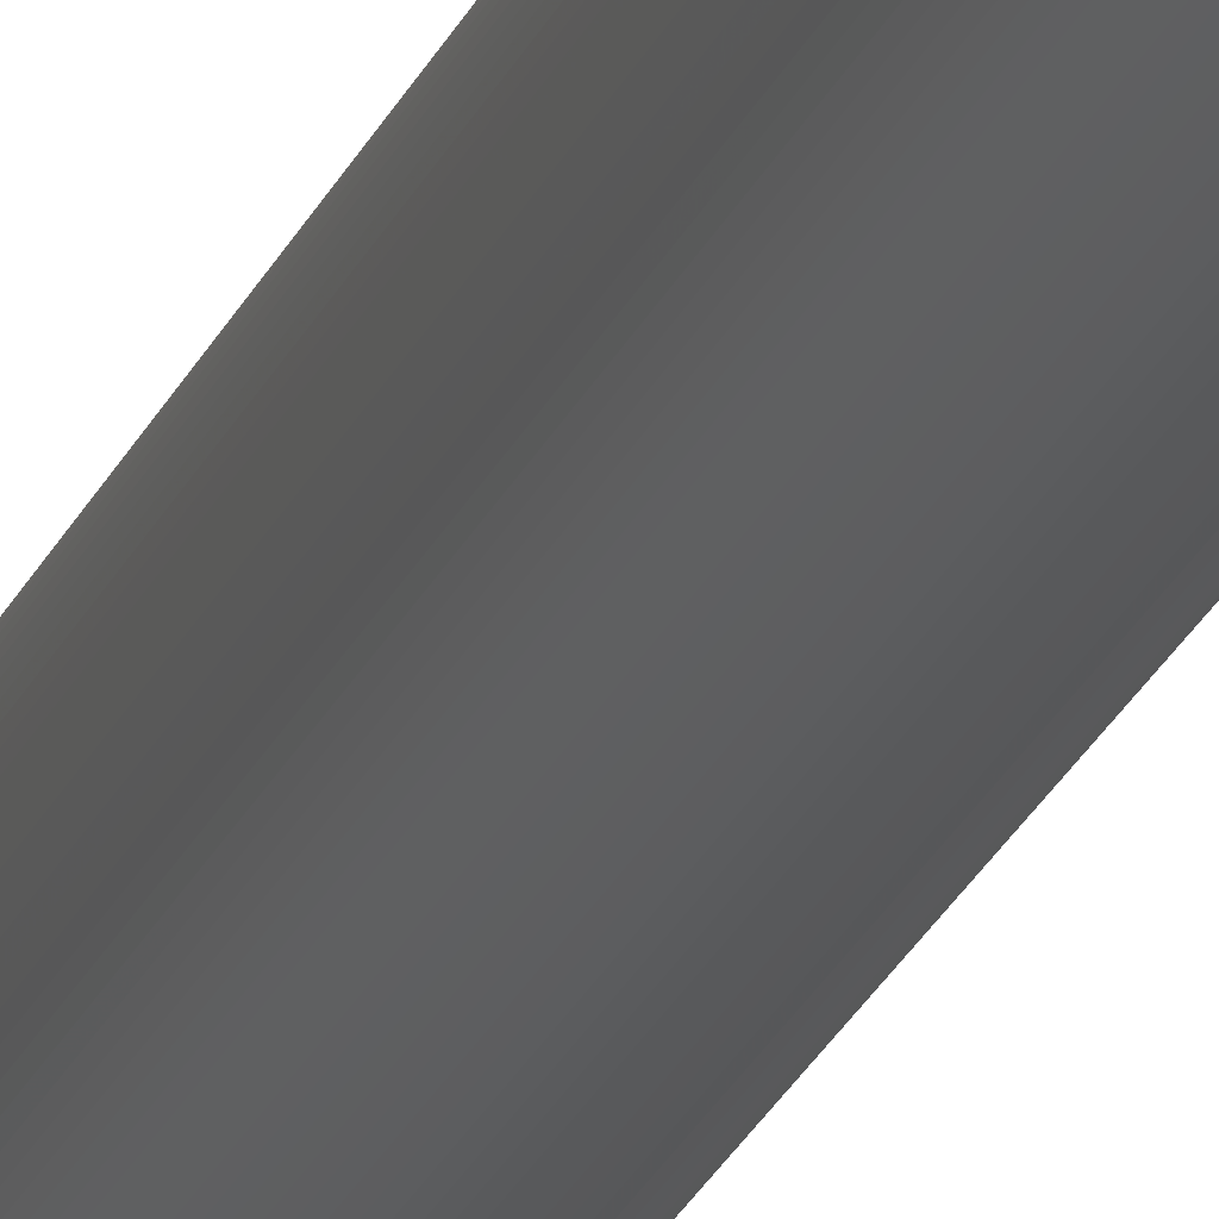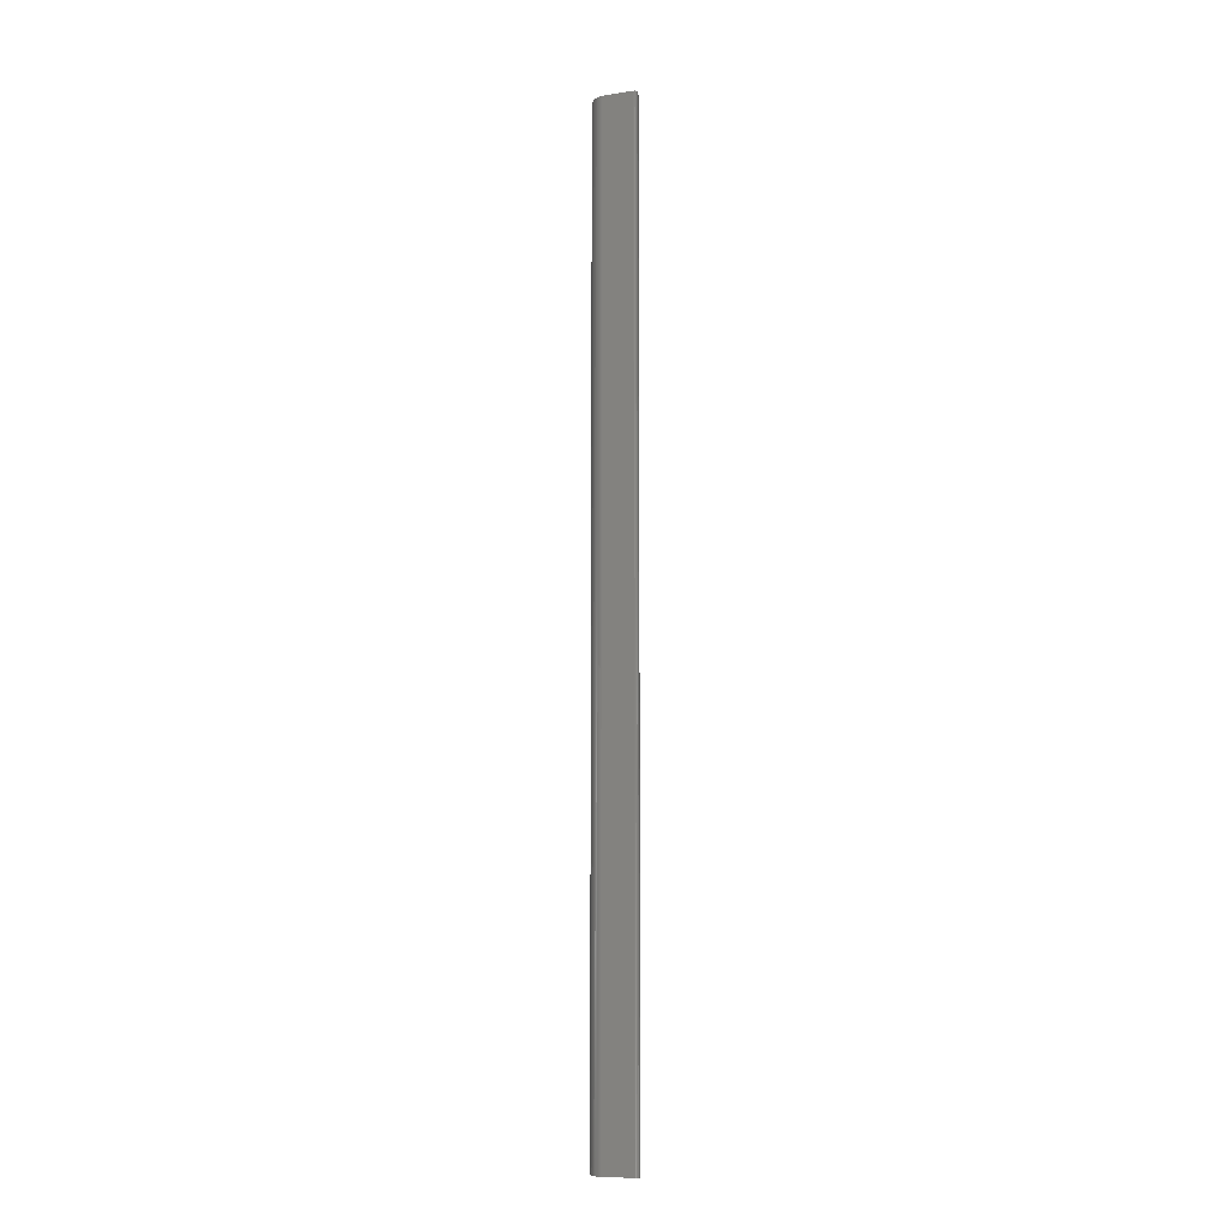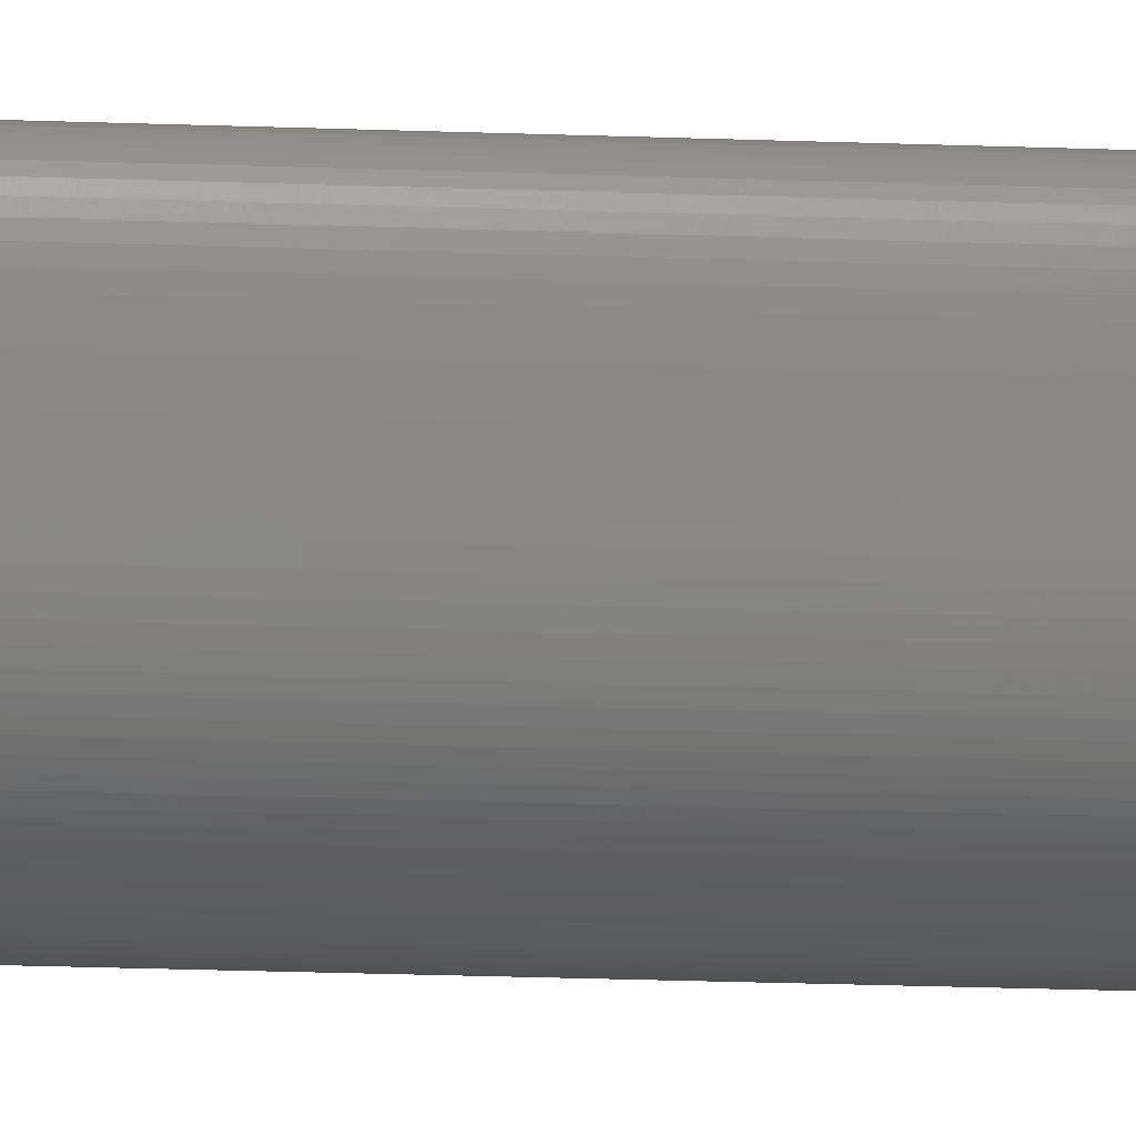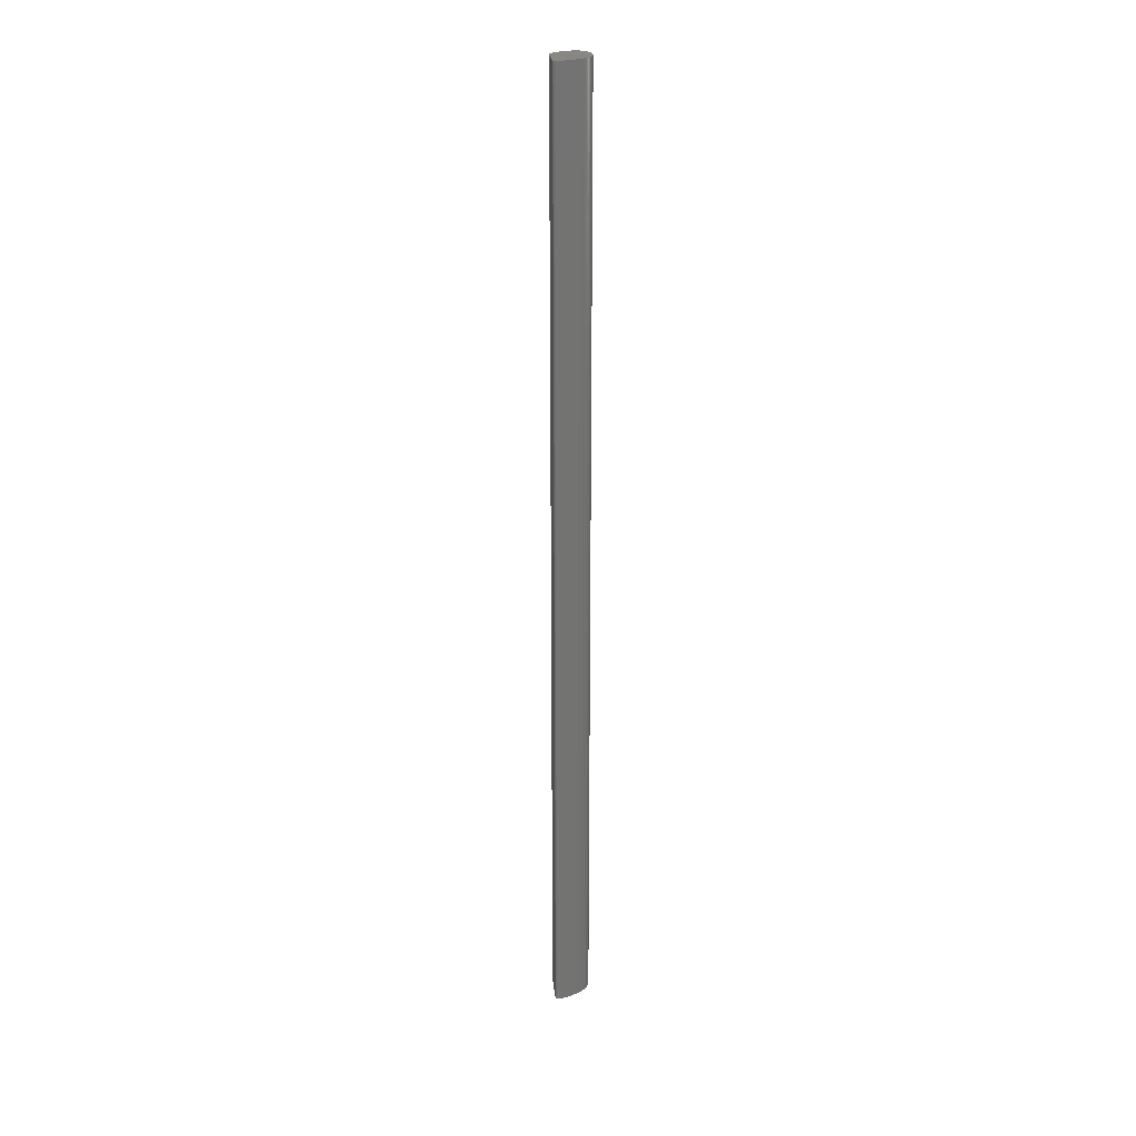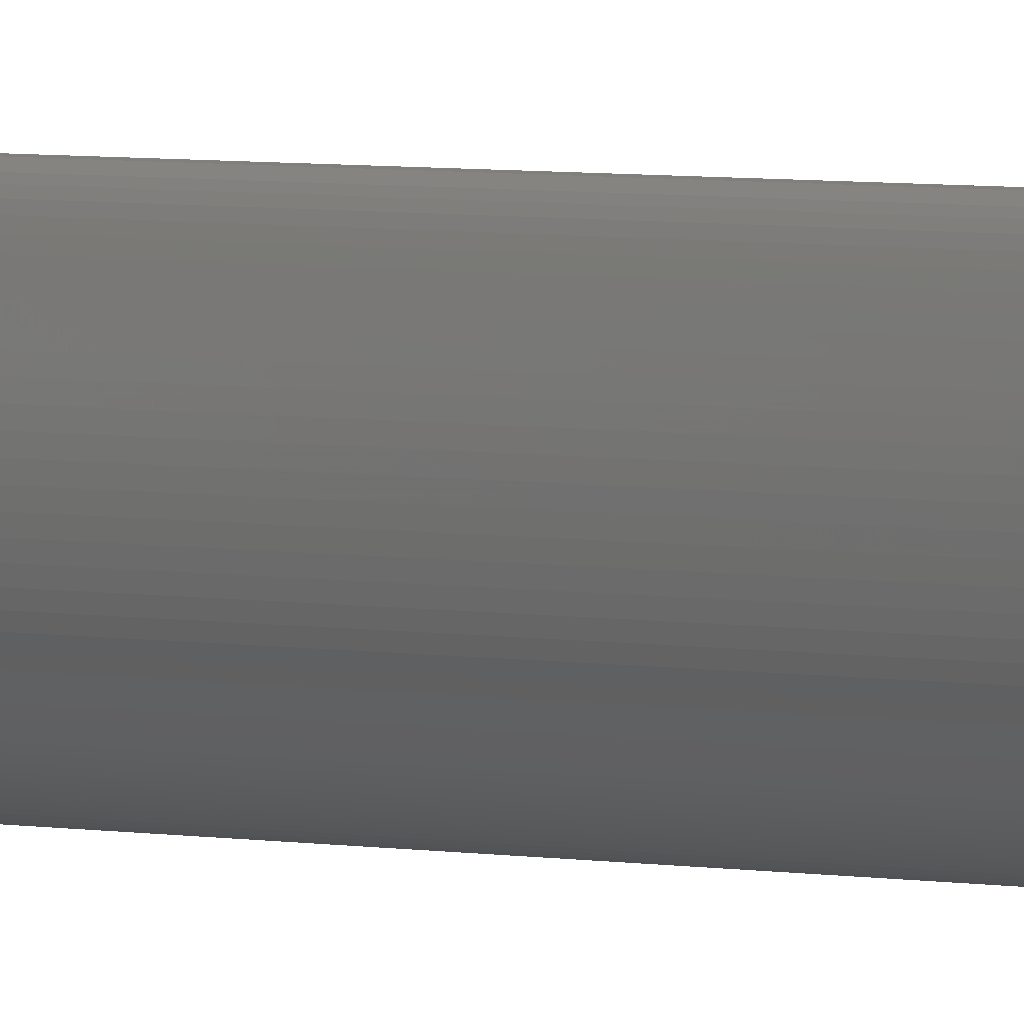
<metadata>
{"format":"stl","ext":"stl","renderer":"f3d","projection":"perspective","resolution":1024,"background":"white","views":[{"elev":-19.6,"azim":-15.5,"up":"+Y"},{"elev":-9.7,"azim":175.6,"up":"+Z"},{"elev":-10.2,"azim":-97.9,"up":"+Y"},{"elev":24.1,"azim":-121.4,"up":"+Z"},{"elev":2.5,"azim":-42.8,"up":"+Y"}]}
</metadata>
<code>
# stl→obj: 154 verts, 304 faces
v 0.02917 0.07355 1
v 0.05795 0.05978 0
v 0.02917 0.07355 0
v 0.05795 0.05978 1
v 0.05906 0.05902 1
v 0.05906 0.05902 0
v 0.0641 0.05106 1
v 0.06466 0.04933 0
v 0.0641 0.05106 0
v 0.06466 0.04933 1
v 0.02339 0.04974 1
v 0.02319 0.05174 0
v 0.02339 0.04974 0
v 0.02319 0.05174 1
v 0.02527 0.04039 0
v 0.02477 0.04212 1
v 0.02527 0.04039 1
v 0.02477 0.04212 0
v 0.02793 0.03452 1
v 0.02717 0.03583 0
v 0.02793 0.03452 0
v 0.02717 0.03583 1
v 0.02647 0.03724 1
v 0.02647 0.03724 0
v 0.06608 0.04 1
v 0.06599 0.0419 0
v 0.06608 0.04 0
v 0.06599 0.0419 1
v 0.06607 0.03812 0
v 0.06607 0.03812 1
v 0.06596 0.03628 1
v 0.06596 0.03628 0
v 0.04677 0.02309 1
v 0.04836 0.02278 0
v 0.04677 0.02309 0
v 0.04836 0.02278 1
v 0.0306 0.03114 1
v 0.0306 0.03114 0
v 0.02964 0.03218 0
v 0.02964 0.03218 1
v 0.06105 0.05694 1
v 0.06105 0.05694 0
v 0.06193 0.05566 0
v 0.06193 0.05566 1
v 0.06009 0.05806 0
v 0.06009 0.05806 1
v 0.06346 0.0527 0
v 0.06346 0.0527 1
v 0.06273 0.05424 1
v 0.06273 0.05424 0
v 0.02298 0.05575 0
v 0.02297 0.05772 1
v 0.02298 0.05575 1
v 0.02297 0.05772 0
v 0.02306 0.05375 1
v 0.02306 0.05375 0
v 0.0253 0.07175 0
v 0.0253 0.07175 1
v 0.02483 0.07071 1
v 0.02483 0.07071 0
v 0.02582 0.0726 1
v 0.02582 0.0726 0
v 0.0264 0.07325 1
v 0.0264 0.07325 0
v 0.02702 0.07369 0
v 0.02702 0.07369 1
v 0.02841 0.07386 1
v 0.02841 0.07386 0
v 0.02364 0.04776 0
v 0.02364 0.04776 1
v 0.02875 0.03331 1
v 0.02875 0.03331 0
v 0.02584 0.03876 1
v 0.02584 0.03876 0
v 0.05873 0.02351 1
v 0.05996 0.02413 0
v 0.05873 0.02351 0
v 0.05996 0.02413 1
v 0.06108 0.02491 1
v 0.06108 0.02491 0
v 0.05742 0.02304 0
v 0.05742 0.02304 1
v 0.06513 0.04753 1
v 0.06513 0.04753 0
v 0.06551 0.04568 0
v 0.06551 0.04568 1
v 0.06579 0.0438 1
v 0.06579 0.0438 0
v 0.06575 0.03449 1
v 0.06575 0.03449 0
v 0.06542 0.03277 0
v 0.06542 0.03277 1
v 0.06499 0.03114 0
v 0.06499 0.03114 1
v 0.03632 0.02694 1
v 0.03766 0.02626 0
v 0.03632 0.02694 0
v 0.03766 0.02626 1
v 0.03505 0.02766 0
v 0.03505 0.02766 1
v 0.03384 0.02844 1
v 0.03269 0.02927 0
v 0.03384 0.02844 0
v 0.03269 0.02927 1
v 0.03907 0.02561 1
v 0.03907 0.02561 0
v 0.03161 0.03017 1
v 0.03161 0.03017 0
v 0.02441 0.06951 0
v 0.02441 0.06951 1
v 0.02404 0.06815 1
v 0.02404 0.06815 0
v 0.02372 0.06666 1
v 0.02372 0.06666 0
v 0.02346 0.06505 0
v 0.02346 0.06505 1
v 0.02326 0.06334 1
v 0.02326 0.06334 0
v 0.0231 0.06153 0
v 0.0231 0.06153 1
v 0.02769 0.0739 1
v 0.02769 0.0739 0
v 0.02433 0.04393 1
v 0.02433 0.04393 0
v 0.0621 0.02584 1
v 0.0621 0.02584 0
v 0.063 0.02695 0
v 0.063 0.02695 1
v 0.05153 0.02243 0
v 0.05153 0.02243 1
v 0.05308 0.02241 1
v 0.05308 0.02241 0
v 0.04996 0.02256 1
v 0.04996 0.02256 0
v 0.05458 0.0225 0
v 0.05458 0.0225 1
v 0.05603 0.0227 1
v 0.05603 0.0227 0
v 0.06444 0.02961 1
v 0.06444 0.02961 0
v 0.06378 0.02821 0
v 0.06378 0.02821 1
v 0.04053 0.025 0
v 0.02396 0.04582 0
v 0.02301 0.05966 0
v 0.04204 0.02444 0
v 0.04359 0.02392 0
v 0.04517 0.02347 0
v 0.04053 0.025 1
v 0.04204 0.02444 1
v 0.04359 0.02392 1
v 0.04517 0.02347 1
v 0.02301 0.05966 1
v 0.02396 0.04582 1
f 1 2 3
f 1 2 4
f 5 2 6
f 5 2 4
f 7 8 9
f 7 8 10
f 11 12 13
f 11 12 14
f 15 16 17
f 15 16 18
f 19 20 21
f 19 20 22
f 23 20 24
f 23 20 22
f 25 26 27
f 25 26 28
f 29 25 30
f 29 25 27
f 29 30 31
f 29 32 31
f 33 34 35
f 33 34 36
f 37 38 39
f 37 39 40
f 41 42 43
f 41 43 44
f 45 5 46
f 45 5 6
f 45 41 46
f 45 41 42
f 47 7 48
f 47 7 9
f 49 50 43
f 49 43 44
f 49 47 50
f 49 47 48
f 51 52 53
f 51 52 54
f 55 12 56
f 55 12 14
f 55 51 56
f 55 51 53
f 57 58 59
f 57 59 60
f 57 58 61
f 57 62 61
f 63 64 62
f 63 62 61
f 63 64 65
f 63 66 65
f 67 1 3
f 67 68 3
f 69 11 70
f 69 11 13
f 71 72 39
f 71 39 40
f 71 72 21
f 71 19 21
f 73 15 74
f 73 15 17
f 73 74 24
f 73 23 24
f 75 76 77
f 75 76 78
f 79 76 80
f 79 76 78
f 81 75 82
f 81 75 77
f 83 8 10
f 83 84 8
f 83 84 85
f 83 86 85
f 87 26 28
f 87 88 26
f 87 88 85
f 87 86 85
f 89 90 32
f 89 32 31
f 89 90 91
f 89 92 91
f 93 92 94
f 93 92 91
f 95 96 97
f 95 96 98
f 95 99 97
f 95 99 100
f 101 102 103
f 101 102 104
f 101 99 103
f 101 99 100
f 105 96 106
f 105 96 98
f 107 102 108
f 107 102 104
f 107 38 108
f 107 37 38
f 109 110 59
f 109 59 60
f 109 110 111
f 109 112 111
f 113 114 112
f 113 112 111
f 113 114 115
f 113 116 115
f 117 118 119
f 117 119 120
f 117 118 115
f 117 116 115
f 121 66 65
f 121 122 65
f 121 122 68
f 121 67 68
f 123 16 18
f 123 124 18
f 125 126 127
f 125 127 128
f 125 126 80
f 125 79 80
f 129 130 131
f 129 131 132
f 133 34 134
f 133 34 36
f 133 129 134
f 133 129 130
f 135 136 131
f 135 131 132
f 137 81 138
f 137 81 82
f 137 135 138
f 137 135 136
f 139 93 140
f 139 93 94
f 141 142 128
f 141 127 128
f 141 139 142
f 141 139 140
f 143 42 43
f 143 12 56
f 143 96 97
f 143 81 138
f 143 57 62
f 143 50 43
f 143 29 32
f 143 2 6
f 143 76 80
f 143 74 24
f 143 102 108
f 143 15 74
f 143 2 3
f 143 124 144
f 143 64 62
f 143 114 112
f 143 126 80
f 143 84 8
f 143 88 26
f 143 93 140
f 143 72 21
f 143 38 108
f 143 8 9
f 143 51 56
f 143 118 119
f 143 47 50
f 143 122 68
f 143 20 21
f 143 26 27
f 143 90 32
f 143 145 119
f 143 34 134
f 143 72 39
f 143 38 39
f 143 146 147
f 143 45 42
f 143 148 147
f 143 109 112
f 143 64 65
f 143 68 3
f 143 12 13
f 143 69 144
f 143 15 18
f 143 20 24
f 143 126 127
f 143 129 134
f 143 84 85
f 143 88 85
f 143 90 91
f 143 29 27
f 143 135 138
f 143 34 35
f 143 96 106
f 143 102 103
f 143 99 97
f 143 45 6
f 143 47 9
f 143 51 54
f 143 114 115
f 143 118 115
f 143 57 60
f 143 122 65
f 143 69 13
f 143 124 18
f 143 76 77
f 143 81 77
f 143 93 91
f 143 99 103
f 143 141 140
f 143 148 35
f 143 109 60
f 143 145 54
f 143 129 132
f 143 135 132
f 143 141 127
f 143 105 149
f 143 105 106
f 150 146 147
f 150 147 151
f 150 143 146
f 150 143 149
f 152 148 147
f 152 147 151
f 152 33 35
f 152 148 35
f 153 145 119
f 153 119 120
f 153 52 54
f 153 145 54
f 154 1 4
f 154 19 22
f 154 92 94
f 154 83 86
f 154 49 48
f 154 63 66
f 154 73 23
f 154 110 59
f 154 105 149
f 154 41 46
f 154 11 70
f 154 130 131
f 154 25 30
f 154 95 100
f 154 5 46
f 154 113 116
f 154 7 48
f 154 55 53
f 154 58 59
f 154 121 67
f 154 71 19
f 154 30 31
f 154 136 131
f 154 89 92
f 154 150 149
f 154 139 142
f 154 5 4
f 154 7 10
f 154 52 53
f 154 107 37
f 154 58 61
f 154 11 14
f 154 16 17
f 154 117 116
f 154 23 22
f 154 75 78
f 154 123 16
f 154 25 28
f 154 87 86
f 154 137 136
f 154 101 100
f 154 33 36
f 154 37 40
f 154 41 44
f 154 49 44
f 154 110 111
f 154 152 33
f 154 55 14
f 154 63 61
f 154 67 1
f 154 71 40
f 154 73 17
f 154 75 82
f 154 79 78
f 154 125 79
f 154 133 130
f 154 83 10
f 154 87 28
f 154 89 31
f 154 142 128
f 154 95 98
f 154 101 104
f 154 105 98
f 154 107 104
f 154 113 111
f 154 117 120
f 154 121 66
f 154 153 52
f 154 125 128
f 154 133 36
f 154 137 82
f 154 139 94
f 154 150 151
f 154 152 151
f 154 153 120
f 154 69 144
f 154 69 70
f 154 124 144
f 154 123 124

</code>
